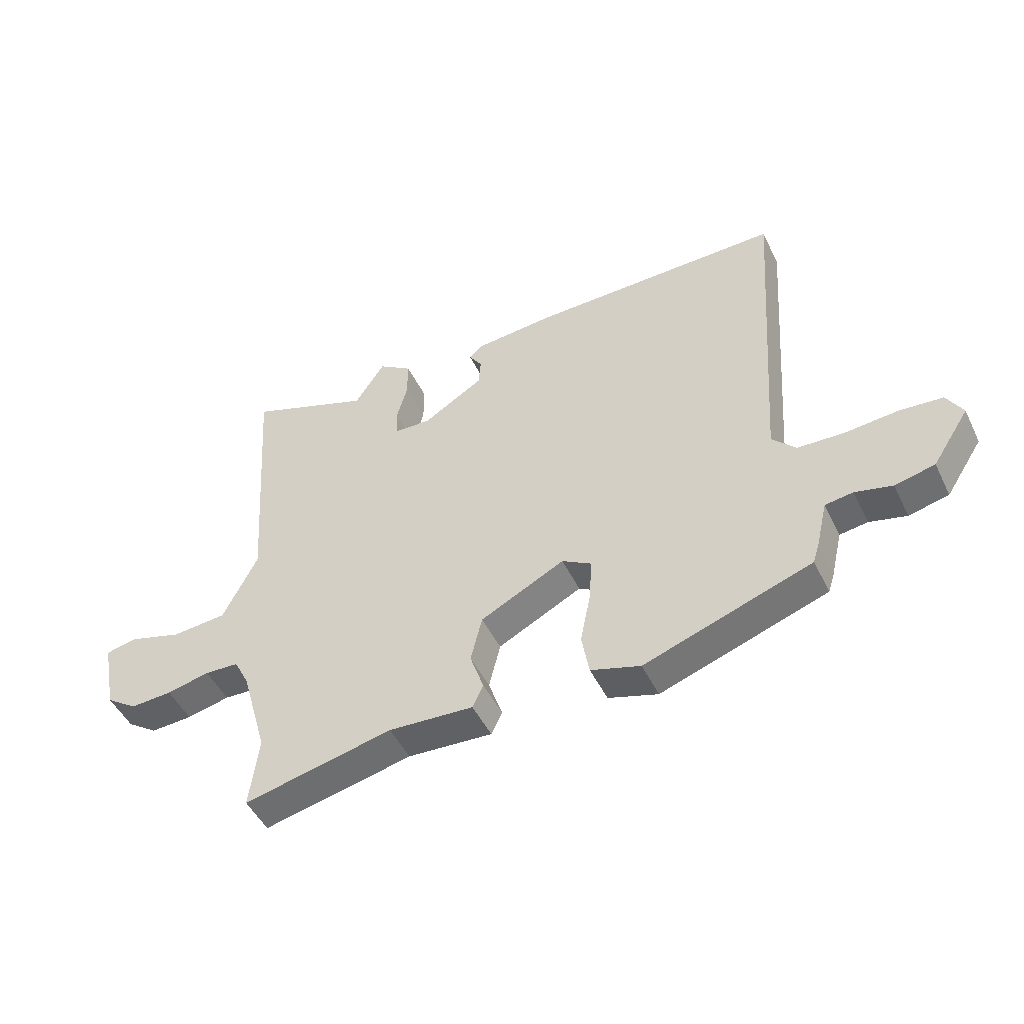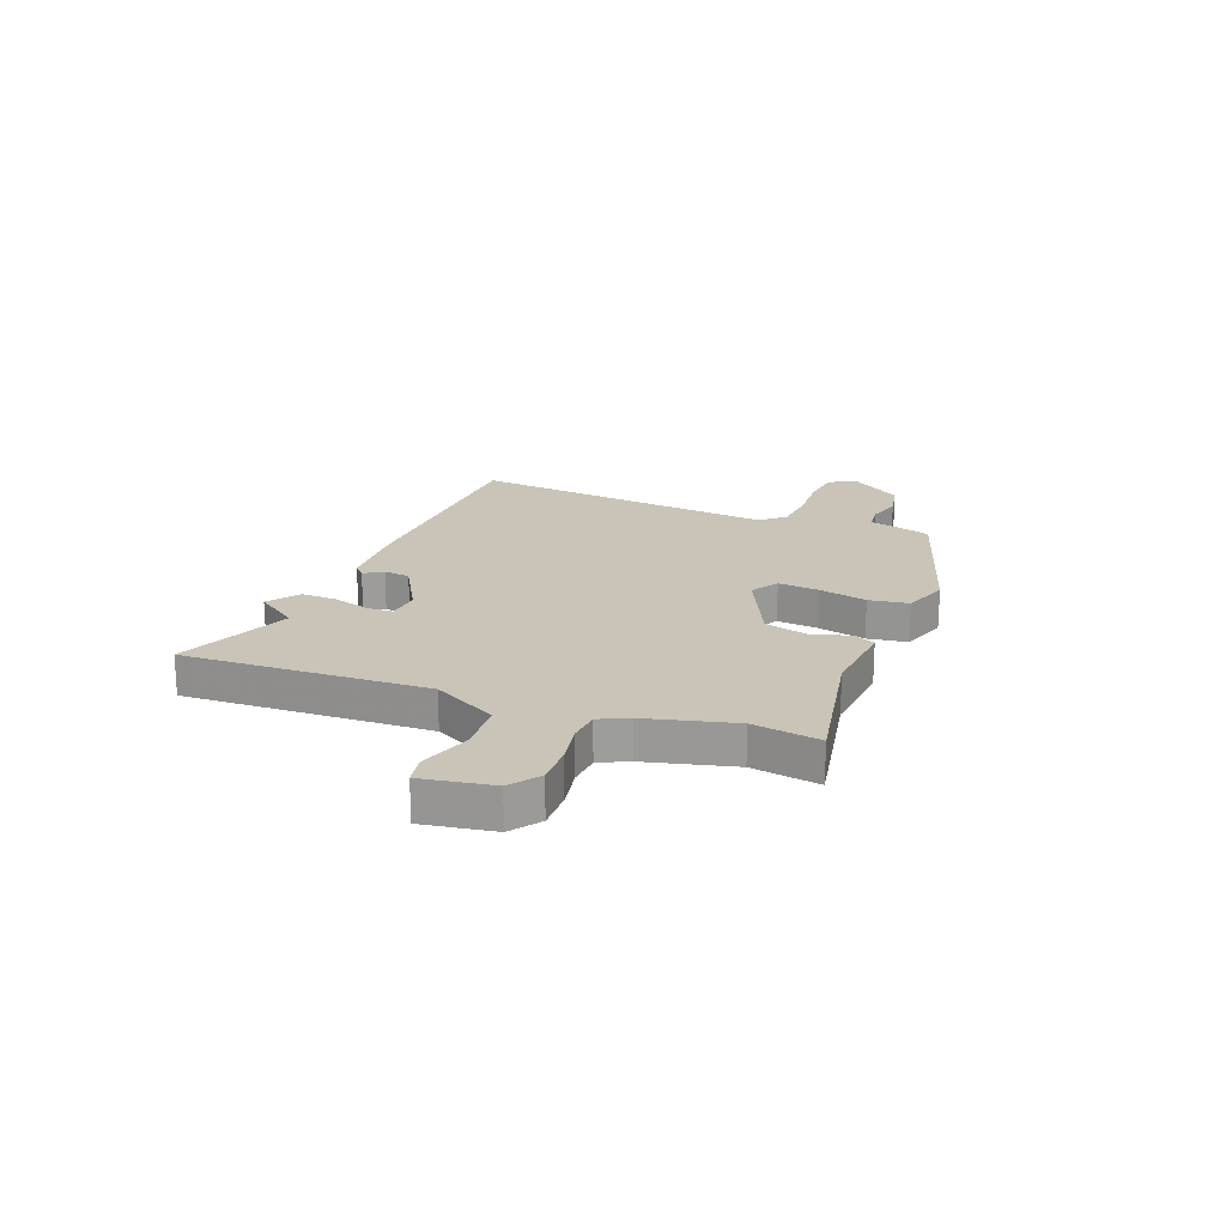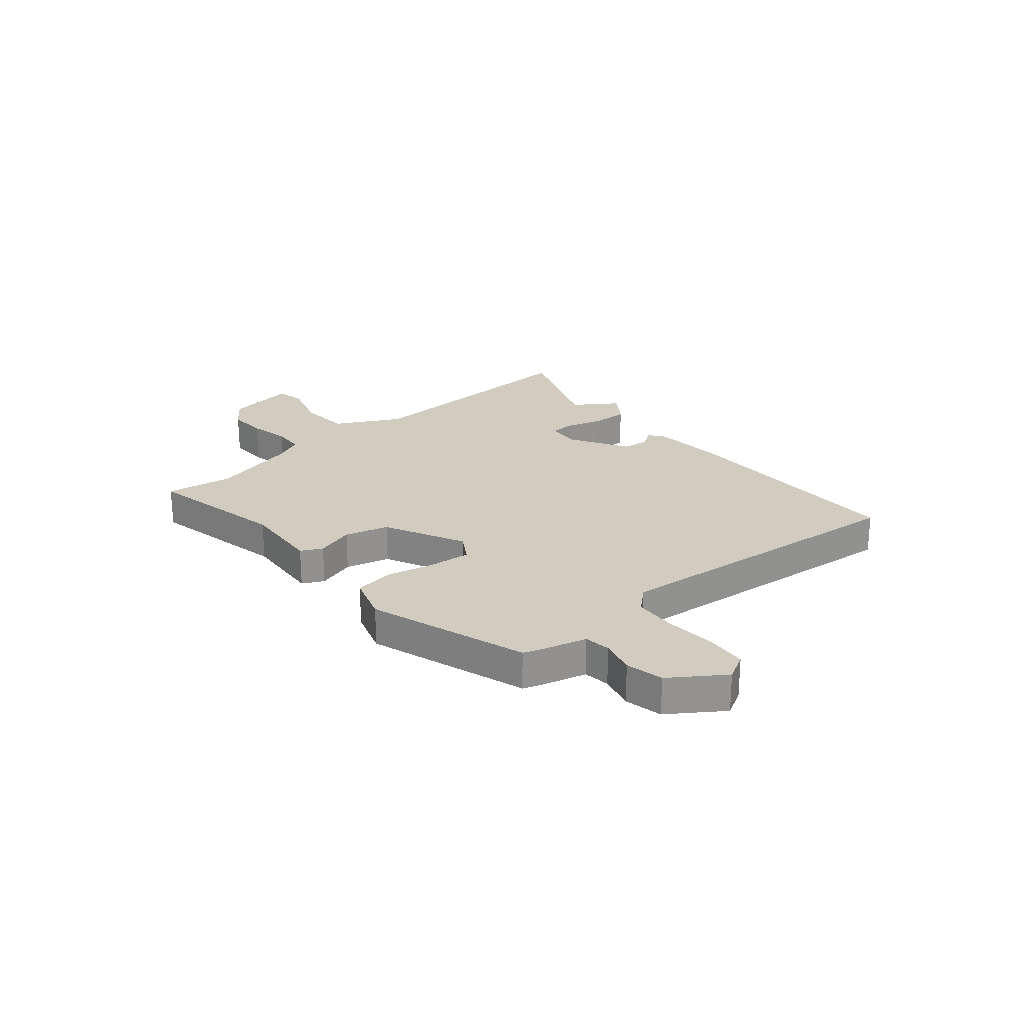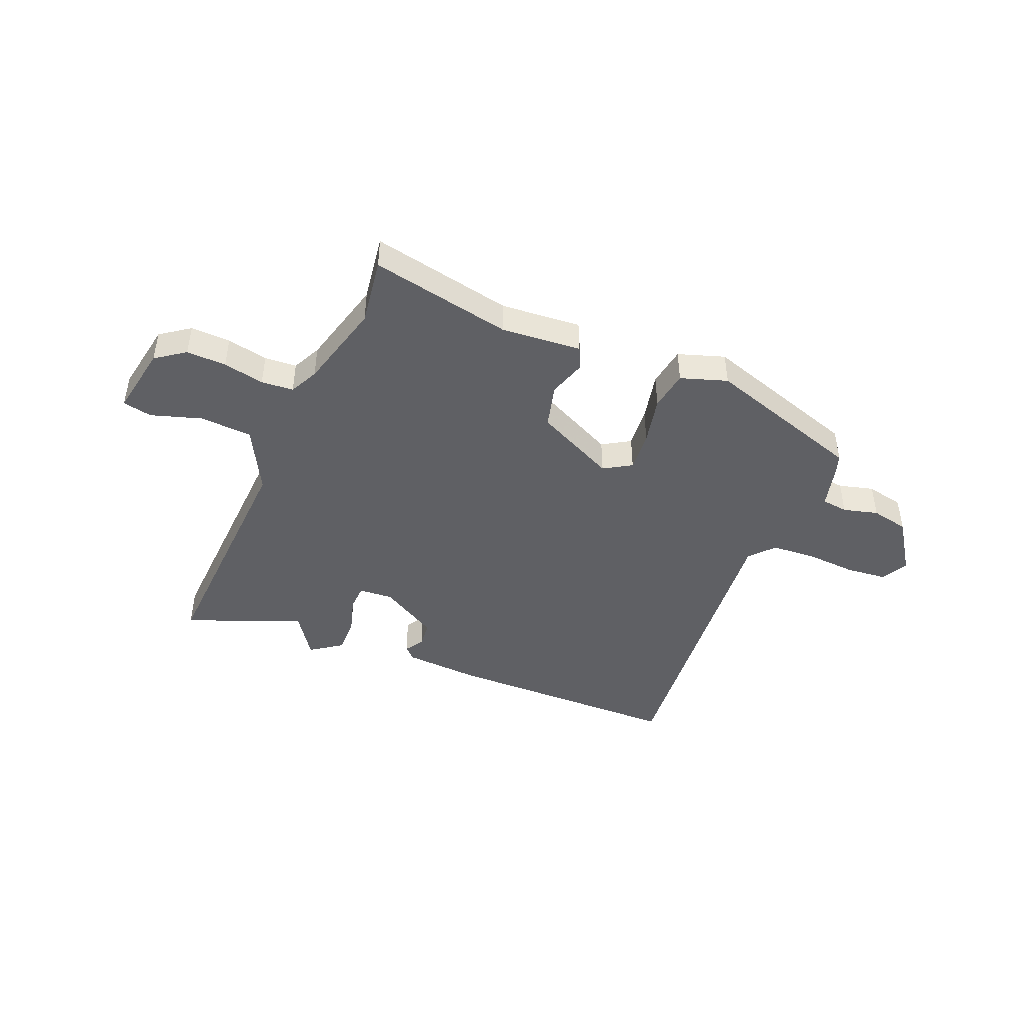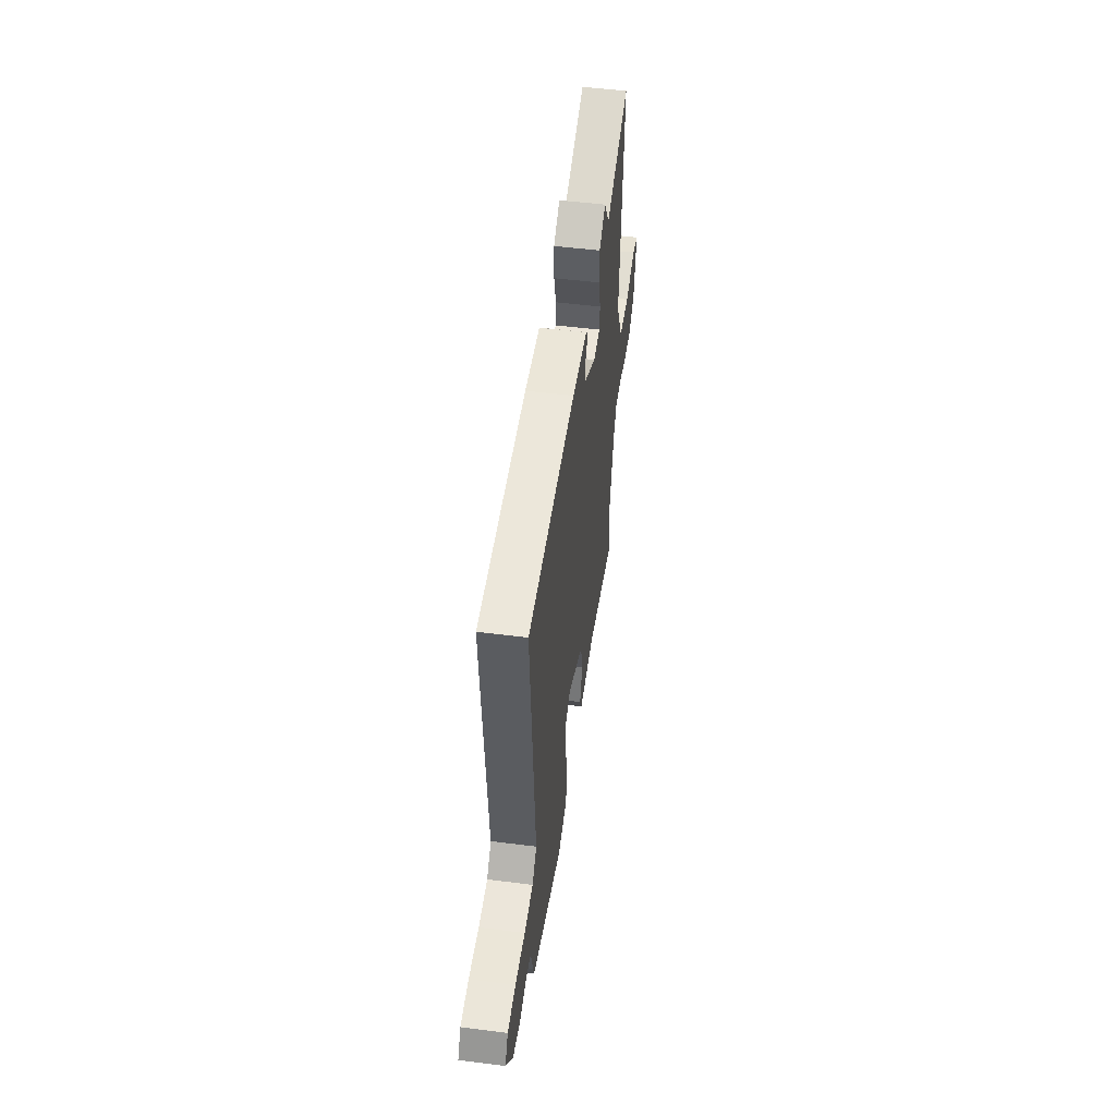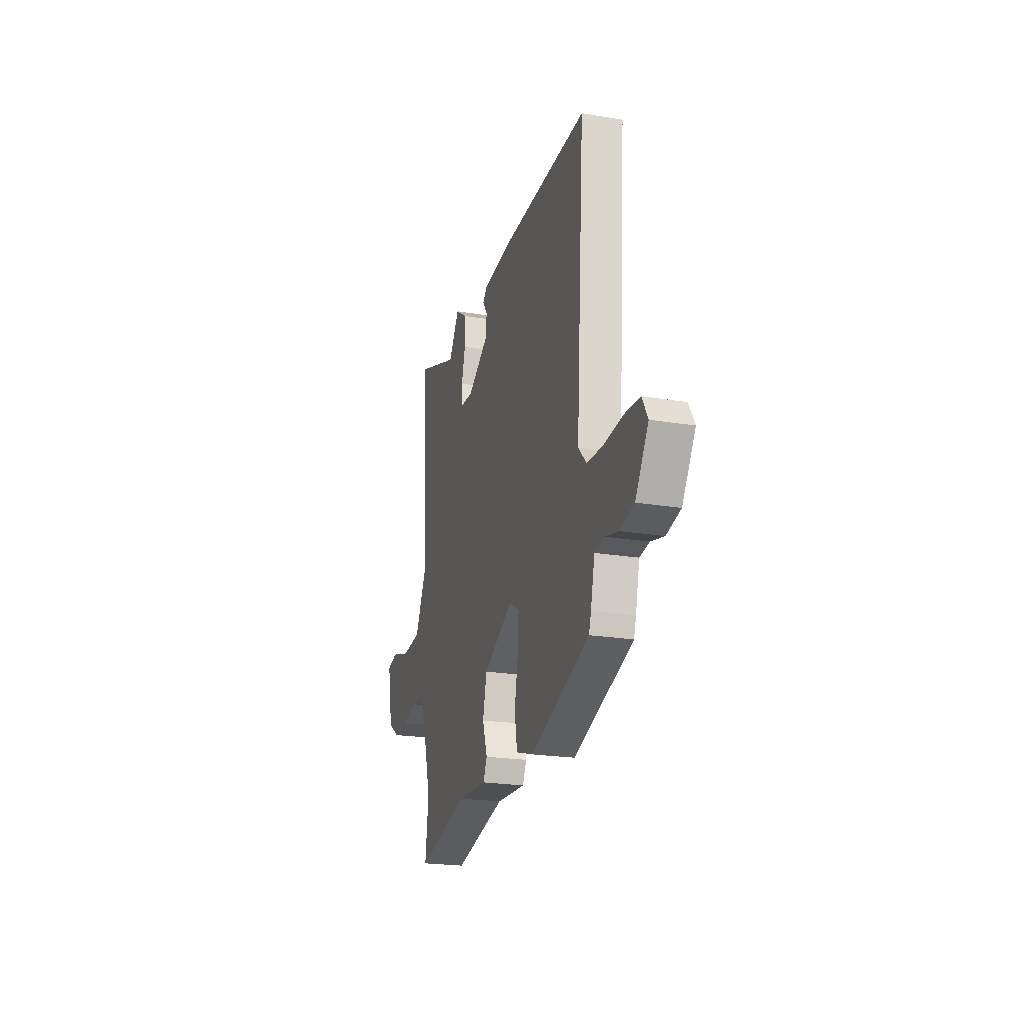
<metadata>
{"format":"obj","ext":"obj","renderer":"f3d","projection":"perspective","resolution":1024,"background":"white","views":[{"elev":-48.5,"azim":-154.7,"up":"+Z"},{"elev":20.0,"azim":112.9,"up":"+Y"},{"elev":24.0,"azim":-129.1,"up":"+Y"},{"elev":-44.7,"azim":158.6,"up":"+Y"},{"elev":50.7,"azim":-82.1,"up":"+Z"},{"elev":-22.3,"azim":-106.0,"up":"+Z"}]}
</metadata>
<code>
v -0.495 0.07 0.487
v -0.051 0.07 0.483
v 0.09 0.07 0.471
v 0.112 0.07 0.449
v 0.089 0.07 0.415
v 0.093 0.07 0.366
v 0.2 0.07 0.301
v 0.264 0.07 0.304
v 0.267 0.07 0.352
v 0.248 0.07 0.422
v 0.248 0.07 0.489
v 0.307 0.07 0.529
v 0.36 0.07 0.448
v 0.577 0.07 0.529
v 0.545 0.07 0.076
v 0.606 0.07 -0.046
v 0.703 0.07 -0.054
v 0.798 0.07 -0.026
v 0.852 0.07 -0.038
v 0.826 0.07 -0.169
v 0.771 0.07 -0.207
v 0.697 0.07 -0.203
v 0.621 0.07 -0.186
v 0.561 0.07 -0.189
v 0.534 0.07 -0.242
v 0.488 0.07 -0.404
v 0.504 0.07 -0.53
v 0.242 0.07 -0.472
v 0.093 0.07 -0.481
v 0.074 0.07 -0.441
v 0.098 0.07 -0.37
v 0.078 0.07 -0.288
v -0.07 0.07 -0.213
v -0.122 0.07 -0.243
v -0.117 0.07 -0.319
v -0.099 0.07 -0.41
v -0.112 0.07 -0.484
v -0.199 0.07 -0.511
v -0.493 0.07 -0.41
v -0.504 0.07 -0.376
v -0.524 0.07 -0.292
v -0.573 0.07 -0.285
v -0.638 0.07 -0.301
v -0.708 0.07 -0.285
v -0.773 0.07 -0.186
v -0.745 0.07 -0.137
v -0.669 0.07 -0.131
v -0.576 0.07 -0.139
v -0.494 0.07 -0.135
v -0.453 0.07 -0.091
v -0.495 0 0.487
v -0.051 0 0.483
v 0.09 0 0.471
v 0.112 0 0.449
v 0.089 0 0.415
v 0.093 0 0.366
v 0.2 0 0.301
v 0.264 0 0.304
v 0.267 0 0.352
v 0.248 0 0.422
v 0.248 0 0.489
v 0.307 0 0.529
v 0.36 0 0.448
v 0.577 0 0.529
v 0.545 0 0.076
v 0.606 0 -0.046
v 0.703 0 -0.054
v 0.798 0 -0.026
v 0.852 0 -0.038
v 0.826 0 -0.169
v 0.771 0 -0.207
v 0.697 0 -0.203
v 0.621 0 -0.186
v 0.561 0 -0.189
v 0.534 0 -0.242
v 0.488 0 -0.404
v 0.504 0 -0.53
v 0.242 0 -0.472
v 0.093 0 -0.481
v 0.074 0 -0.441
v 0.098 0 -0.37
v 0.078 0 -0.288
v -0.07 0 -0.213
v -0.122 0 -0.243
v -0.117 0 -0.319
v -0.099 0 -0.41
v -0.112 0 -0.484
v -0.199 0 -0.511
v -0.493 0 -0.41
v -0.504 0 -0.376
v -0.524 0 -0.292
v -0.573 0 -0.285
v -0.638 0 -0.301
v -0.708 0 -0.285
v -0.773 0 -0.186
v -0.745 0 -0.137
v -0.669 0 -0.131
v -0.576 0 -0.139
v -0.494 0 -0.135
v -0.453 0 -0.091
f 45 46 47 48
f 45 48 49
f 42 43 44 45
f 41 42 45 49
f 40 41 49 50
f 38 39 40 50
f 35 36 37 38
f 34 35 38 50
f 28 29 30 31
f 26 27 28 31
f 25 26 31 32
f 24 25 32 33
f 20 21 22 23
f 20 23 24 33
f 17 18 19 20
f 16 17 20 33
f 13 14 15
f 11 12 13 15
f 9 10 11 15
f 8 9 15 16
f 7 8 16 33
f 2 3 4 5
f 2 5 6
f 1 2 6
f 7 33 34 50
f 1 6 7 50
f 98 97 96 95
f 99 98 95
f 95 94 93 92
f 99 95 92 91
f 100 99 91 90
f 100 90 89 88
f 88 87 86 85
f 100 88 85 84
f 81 80 79 78
f 81 78 77 76
f 82 81 76 75
f 83 82 75 74
f 73 72 71 70
f 83 74 73 70
f 70 69 68 67
f 83 70 67 66
f 65 64 63
f 65 63 62 61
f 65 61 60 59
f 66 65 59 58
f 83 66 58 57
f 55 54 53 52
f 56 55 52
f 56 52 51
f 100 84 83 57
f 100 57 56 51
f 1 51 52 2
f 2 52 53 3
f 3 53 54 4
f 4 54 55 5
f 5 55 56 6
f 6 56 57 7
f 7 57 58 8
f 8 58 59 9
f 9 59 60 10
f 10 60 61 11
f 11 61 62 12
f 12 62 63 13
f 13 63 64 14
f 14 64 65 15
f 15 65 66 16
f 16 66 67 17
f 17 67 68 18
f 18 68 69 19
f 19 69 70 20
f 20 70 71 21
f 21 71 72 22
f 22 72 73 23
f 23 73 74 24
f 24 74 75 25
f 25 75 76 26
f 26 76 77 27
f 27 77 78 28
f 28 78 79 29
f 29 79 80 30
f 30 80 81 31
f 31 81 82 32
f 32 82 83 33
f 33 83 84 34
f 34 84 85 35
f 35 85 86 36
f 36 86 87 37
f 37 87 88 38
f 38 88 89 39
f 39 89 90 40
f 40 90 91 41
f 41 91 92 42
f 42 92 93 43
f 43 93 94 44
f 44 94 95 45
f 45 95 96 46
f 46 96 97 47
f 47 97 98 48
f 48 98 99 49
f 49 99 100 50
f 50 100 51 1

</code>
